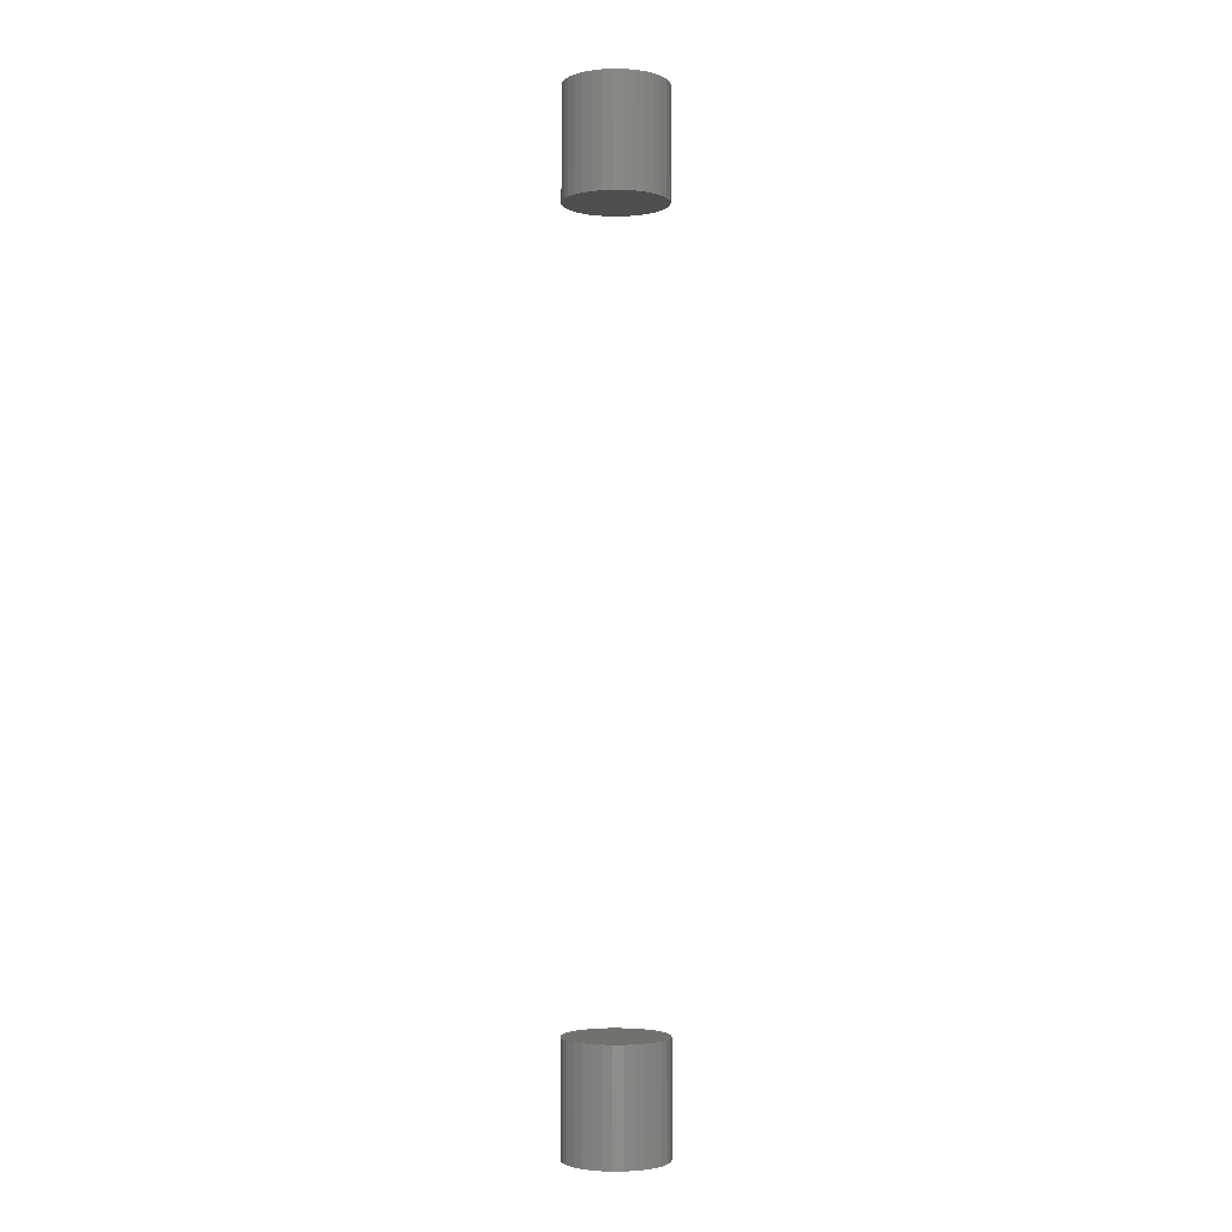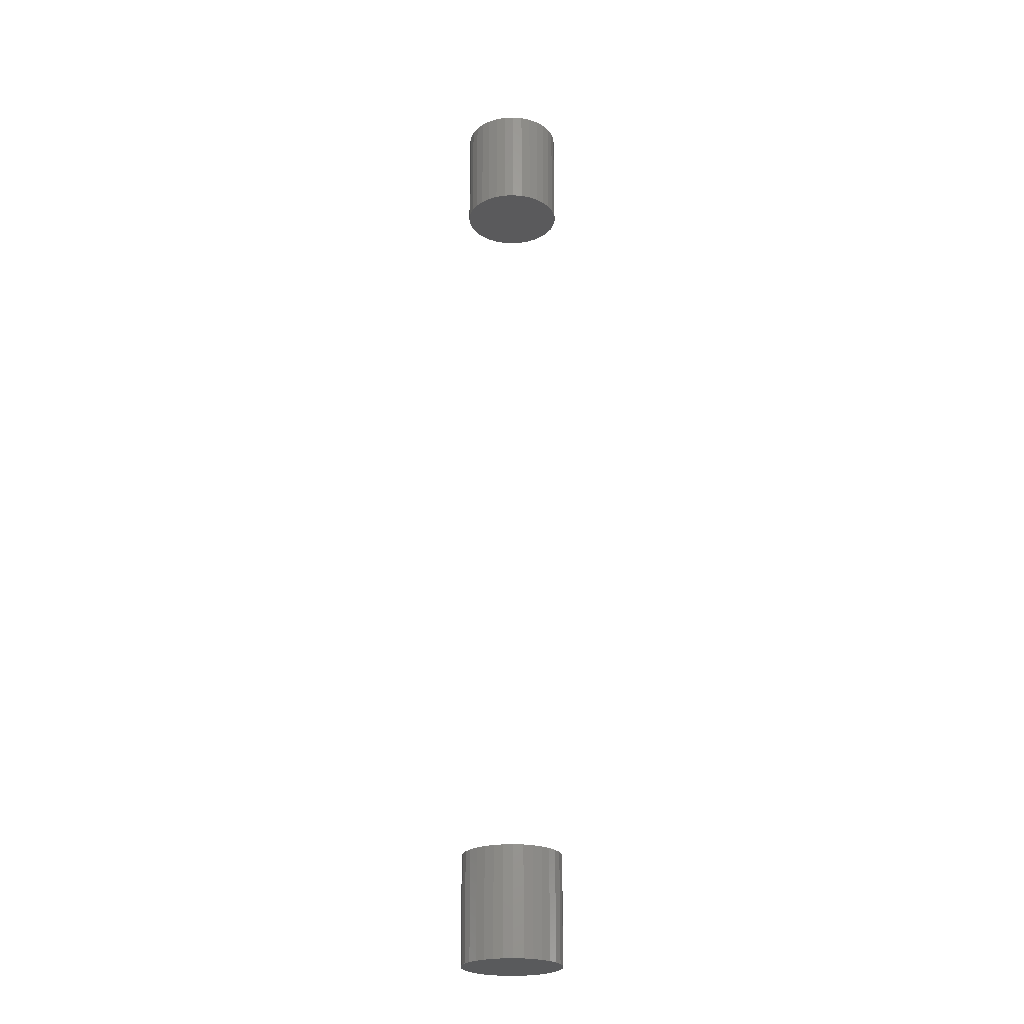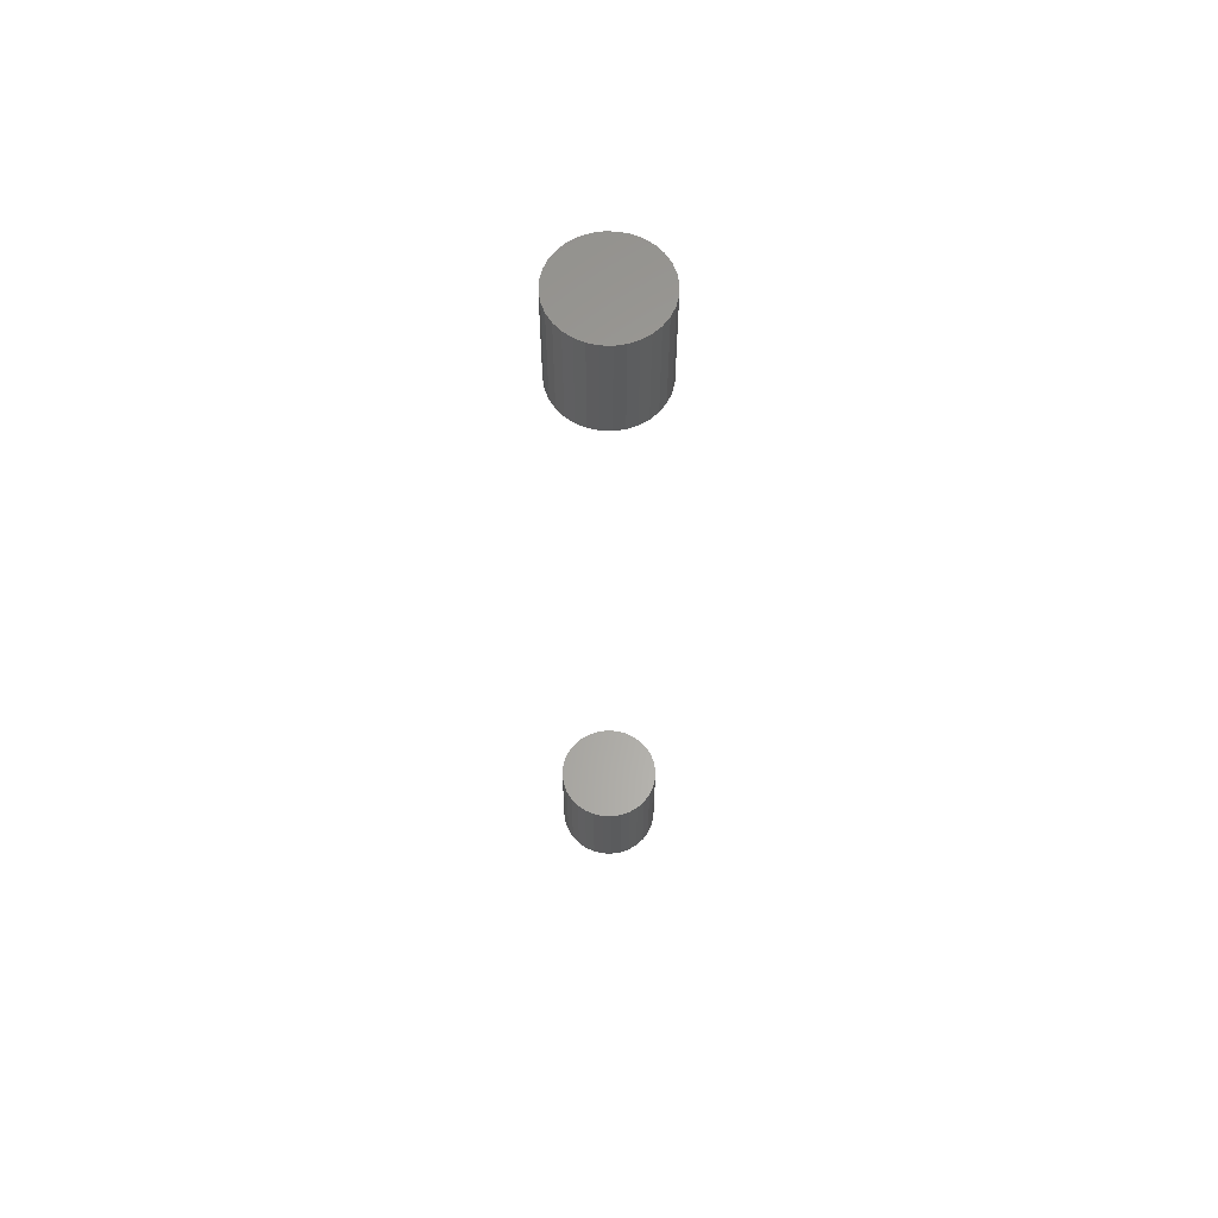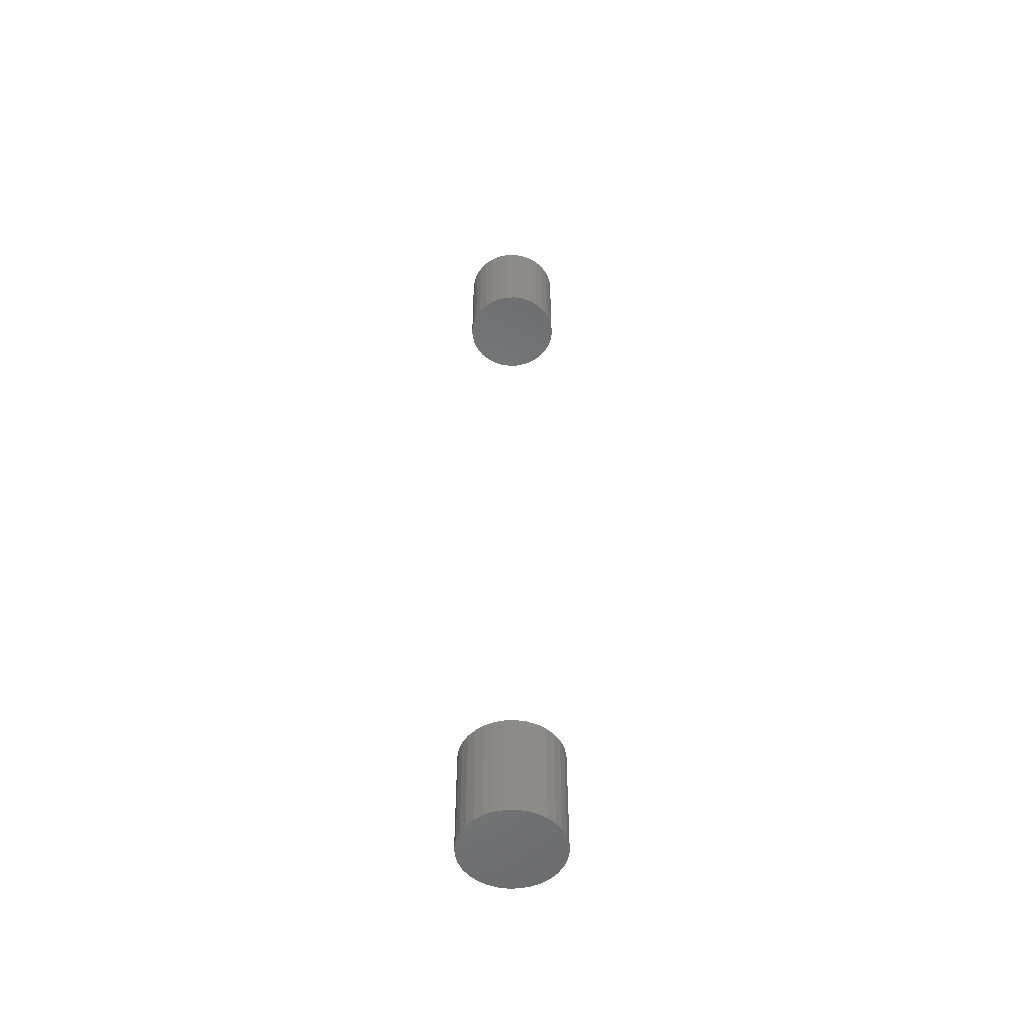
<metadata>
{"format":"stl","ext":"stl","renderer":"f3d","projection":"perspective","resolution":1024,"background":"white","views":[{"elev":-2.7,"azim":-19.5,"up":"+Z"},{"elev":-24.2,"azim":-46.6,"up":"+Z"},{"elev":62.1,"azim":-93.4,"up":"+Z"},{"elev":-53.0,"azim":-71.2,"up":"+Z"}]}
</metadata>
<code>
# stl→obj: 128 verts, 248 faces
v -0.03906 4.834e-18 0.6719
v -0.03906 4.834e-18 0.7578
v -0.0383 0.007701 0.6719
v -0.0383 0.007701 0.7578
v -0.03606 0.01511 0.6719
v -0.03606 0.01511 0.7578
v -0.03241 0.02193 0.6719
v -0.03241 0.02193 0.7578
v -0.0275 0.02791 0.6719
v -0.0275 0.02791 0.7578
v -0.02152 0.03282 0.6719
v -0.02152 0.03282 0.7578
v -0.01469 0.03647 0.6719
v -0.01469 0.03647 0.7578
v -0.00729 0.03872 0.6719
v -0.00729 0.03872 0.7578
v 0.0004112 0.03947 0.6719
v 0.0004112 0.03947 0.7578
v 0.008112 0.03872 0.6719
v 0.008112 0.03872 0.7578
v 0.01552 0.03647 0.6719
v 0.01552 0.03647 0.7578
v 0.02234 0.03282 0.6719
v 0.02234 0.03282 0.7578
v 0.02832 0.02791 0.6719
v 0.02832 0.02791 0.7578
v 0.03323 0.02193 0.6719
v 0.03323 0.02193 0.7578
v 0.03688 0.01511 0.6719
v 0.03688 0.01511 0.7578
v 0.03913 0.007701 0.6719
v 0.03913 0.007701 0.7578
v 0.03988 -9.668e-18 0.6719
v 0.03988 0 0.7578
v -0.03906 4.834e-18 -0.007812
v -0.03906 4.834e-18 0.07812
v -0.0383 0.007701 -0.007812
v -0.0383 0.007701 0.07812
v -0.03606 0.01511 -0.007812
v -0.03606 0.01511 0.07812
v -0.03241 0.02193 -0.007812
v -0.03241 0.02193 0.07812
v -0.0275 0.02791 -0.007812
v -0.0275 0.02791 0.07812
v -0.02152 0.03282 -0.007812
v -0.02152 0.03282 0.07812
v -0.01469 0.03647 -0.007812
v -0.01469 0.03647 0.07812
v -0.00729 0.03872 -0.007812
v -0.00729 0.03872 0.07812
v 0.0004112 0.03947 -0.007812
v 0.0004112 0.03947 0.07812
v 0.008112 0.03872 -0.007812
v 0.008112 0.03872 0.07812
v 0.01552 0.03647 -0.007812
v 0.01552 0.03647 0.07812
v 0.02234 0.03282 -0.007812
v 0.02234 0.03282 0.07812
v 0.02832 0.02791 -0.007812
v 0.02832 0.02791 0.07812
v 0.03323 0.02193 -0.007812
v 0.03323 0.02193 0.07812
v 0.03688 0.01511 -0.007812
v 0.03688 0.01511 0.07812
v 0.03913 0.007701 -0.007812
v 0.03913 0.007701 0.07812
v 0.03988 -9.668e-18 -0.007812
v 0.03988 0 0.07812
v 0.03913 -0.007701 0.6719
v 0.03913 -0.007701 0.7578
v 0.03688 -0.01511 0.6719
v 0.03688 -0.01511 0.7578
v 0.03323 -0.02193 0.6719
v 0.03323 -0.02193 0.7578
v 0.02832 -0.02791 0.6719
v 0.02832 -0.02791 0.7578
v 0.02234 -0.03282 0.6719
v 0.02234 -0.03282 0.7578
v 0.01552 -0.03647 0.6719
v 0.01552 -0.03647 0.7578
v 0.008112 -0.03872 0.6719
v 0.008112 -0.03872 0.7578
v 0.0004112 -0.03947 0.6719
v 0.0004112 -0.03947 0.7578
v -0.00729 -0.03872 0.6719
v -0.00729 -0.03872 0.7578
v -0.01469 -0.03647 0.6719
v -0.01469 -0.03647 0.7578
v -0.02152 -0.03282 0.6719
v -0.02152 -0.03282 0.7578
v -0.0275 -0.02791 0.6719
v -0.0275 -0.02791 0.7578
v -0.03241 -0.02193 0.6719
v -0.03241 -0.02193 0.7578
v -0.03606 -0.01511 0.6719
v -0.03606 -0.01511 0.7578
v -0.0383 -0.007701 0.6719
v -0.0383 -0.007701 0.7578
v 0.03913 -0.007701 -0.007812
v 0.03913 -0.007701 0.07812
v 0.03688 -0.01511 -0.007812
v 0.03688 -0.01511 0.07812
v 0.03323 -0.02193 -0.007812
v 0.03323 -0.02193 0.07812
v 0.02832 -0.02791 -0.007812
v 0.02832 -0.02791 0.07812
v 0.02234 -0.03282 -0.007812
v 0.02234 -0.03282 0.07812
v 0.01552 -0.03647 -0.007812
v 0.01552 -0.03647 0.07812
v 0.008112 -0.03872 -0.007812
v 0.008112 -0.03872 0.07812
v 0.0004112 -0.03947 -0.007812
v 0.0004112 -0.03947 0.07812
v -0.00729 -0.03872 -0.007812
v -0.00729 -0.03872 0.07812
v -0.01469 -0.03647 -0.007812
v -0.01469 -0.03647 0.07812
v -0.02152 -0.03282 -0.007812
v -0.02152 -0.03282 0.07812
v -0.0275 -0.02791 -0.007812
v -0.0275 -0.02791 0.07812
v -0.03241 -0.02193 -0.007812
v -0.03241 -0.02193 0.07812
v -0.03606 -0.01511 -0.007812
v -0.03606 -0.01511 0.07812
v -0.0383 -0.007701 -0.007812
v -0.0383 -0.007701 0.07812
f 1 2 3
f 3 2 4
f 3 4 5
f 5 4 6
f 5 6 7
f 7 6 8
f 7 8 9
f 9 8 10
f 9 10 11
f 11 10 12
f 11 12 13
f 13 12 14
f 13 14 15
f 15 14 16
f 15 16 17
f 17 16 18
f 17 18 19
f 19 18 20
f 19 20 21
f 21 20 22
f 21 22 23
f 23 22 24
f 23 24 25
f 25 24 26
f 25 26 27
f 27 26 28
f 27 28 29
f 29 28 30
f 29 30 31
f 31 30 32
f 31 32 33
f 33 32 34
f 35 36 37
f 37 36 38
f 37 38 39
f 39 38 40
f 39 40 41
f 41 40 42
f 41 42 43
f 43 42 44
f 43 44 45
f 45 44 46
f 45 46 47
f 47 46 48
f 47 48 49
f 49 48 50
f 49 50 51
f 51 50 52
f 51 52 53
f 53 52 54
f 53 54 55
f 55 54 56
f 55 56 57
f 57 56 58
f 57 58 59
f 59 58 60
f 59 60 61
f 61 60 62
f 61 62 63
f 63 62 64
f 63 64 65
f 65 64 66
f 65 66 67
f 67 66 68
f 33 34 69
f 69 34 70
f 69 70 71
f 71 70 72
f 71 72 73
f 73 72 74
f 73 74 75
f 75 74 76
f 75 76 77
f 77 76 78
f 77 78 79
f 79 78 80
f 79 80 81
f 81 80 82
f 81 82 83
f 83 82 84
f 83 84 85
f 85 84 86
f 85 86 87
f 87 86 88
f 87 88 89
f 89 88 90
f 89 90 91
f 91 90 92
f 91 92 93
f 93 92 94
f 93 94 95
f 95 94 96
f 95 96 97
f 97 96 98
f 97 98 1
f 1 98 2
f 67 68 99
f 99 68 100
f 99 100 101
f 101 100 102
f 101 102 103
f 103 102 104
f 103 104 105
f 105 104 106
f 105 106 107
f 107 106 108
f 107 108 109
f 109 108 110
f 109 110 111
f 111 110 112
f 111 112 113
f 113 112 114
f 113 114 115
f 115 114 116
f 115 116 117
f 117 116 118
f 117 118 119
f 119 118 120
f 119 120 121
f 121 120 122
f 121 122 123
f 123 122 124
f 123 124 125
f 125 124 126
f 125 126 127
f 127 126 128
f 127 128 35
f 35 128 36
f 52 50 48
f 54 52 48
f 54 48 56
f 56 48 46
f 56 46 58
f 58 46 44
f 58 44 60
f 60 44 42
f 60 42 62
f 62 42 40
f 62 40 64
f 64 40 38
f 64 38 66
f 100 126 102
f 102 126 124
f 102 124 104
f 104 124 122
f 104 122 106
f 106 122 120
f 106 120 108
f 108 120 118
f 108 118 110
f 110 118 116
f 110 116 114
f 110 114 112
f 66 38 68
f 68 38 36
f 68 36 100
f 100 36 128
f 100 128 126
f 13 15 17
f 13 17 19
f 21 13 19
f 11 13 21
f 23 11 21
f 9 11 23
f 25 9 23
f 7 9 25
f 27 7 25
f 5 7 27
f 29 5 27
f 3 5 29
f 31 3 29
f 71 95 69
f 93 95 71
f 73 93 71
f 91 93 73
f 75 91 73
f 89 91 75
f 77 89 75
f 87 89 77
f 79 87 77
f 85 87 79
f 83 85 79
f 81 83 79
f 95 97 69
f 69 97 1
f 69 1 33
f 33 1 3
f 33 3 31
f 47 49 51
f 47 51 53
f 55 47 53
f 45 47 55
f 57 45 55
f 43 45 57
f 59 43 57
f 41 43 59
f 61 41 59
f 39 41 61
f 63 39 61
f 37 39 63
f 65 37 63
f 101 125 99
f 123 125 101
f 103 123 101
f 121 123 103
f 105 121 103
f 119 121 105
f 107 119 105
f 117 119 107
f 109 117 107
f 115 117 109
f 113 115 109
f 111 113 109
f 125 127 99
f 99 127 35
f 99 35 67
f 67 35 37
f 67 37 65
f 18 16 14
f 20 18 14
f 20 14 22
f 22 14 12
f 22 12 24
f 24 12 10
f 24 10 26
f 26 10 8
f 26 8 28
f 28 8 6
f 28 6 30
f 30 6 4
f 30 4 32
f 70 96 72
f 72 96 94
f 72 94 74
f 74 94 92
f 74 92 76
f 76 92 90
f 76 90 78
f 78 90 88
f 78 88 80
f 80 88 86
f 80 86 84
f 80 84 82
f 32 4 34
f 34 4 2
f 34 2 70
f 70 2 98
f 70 98 96

</code>
